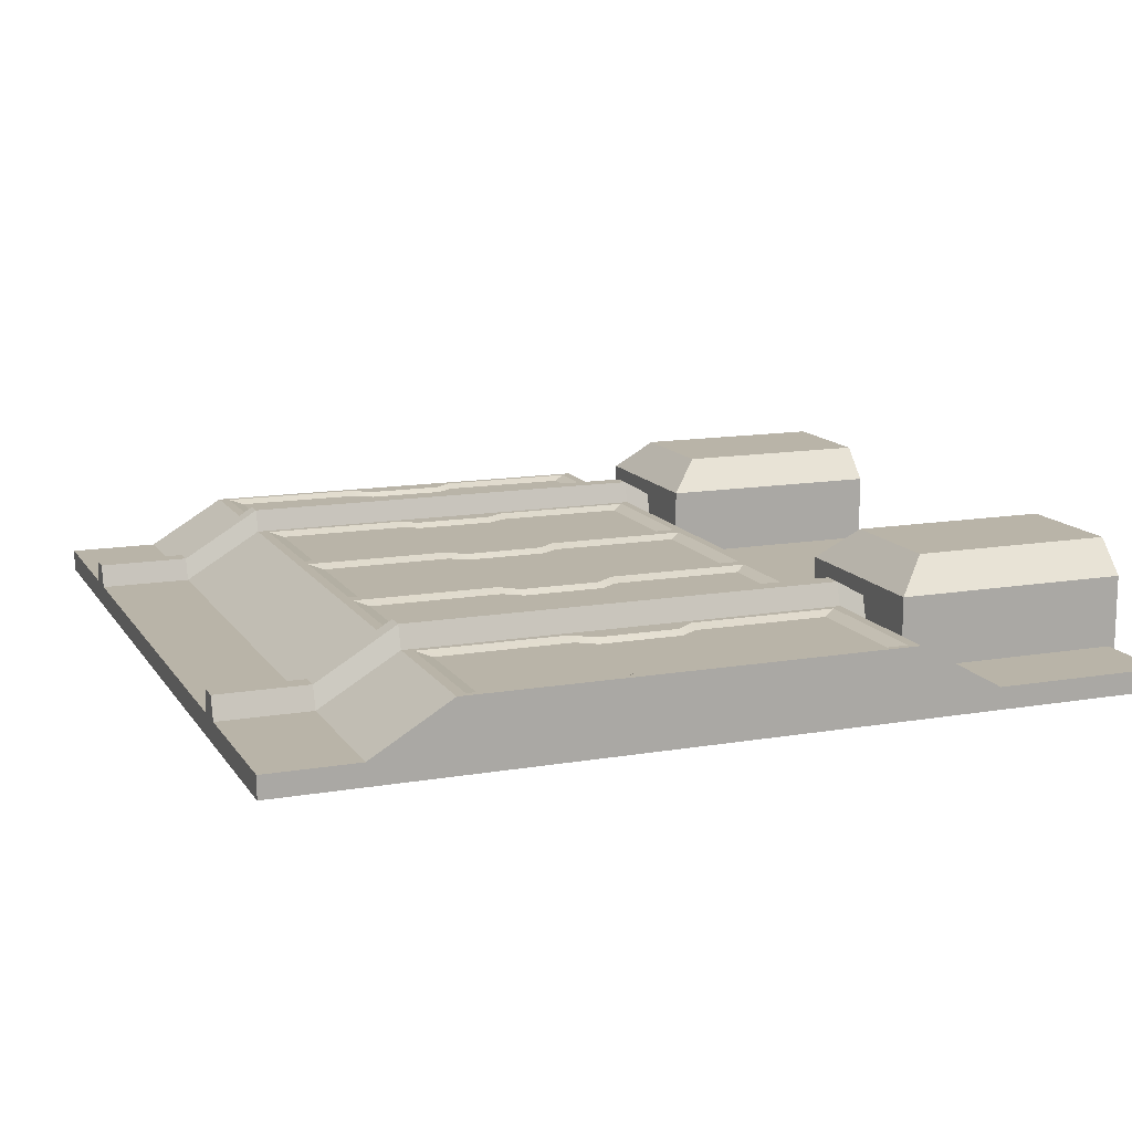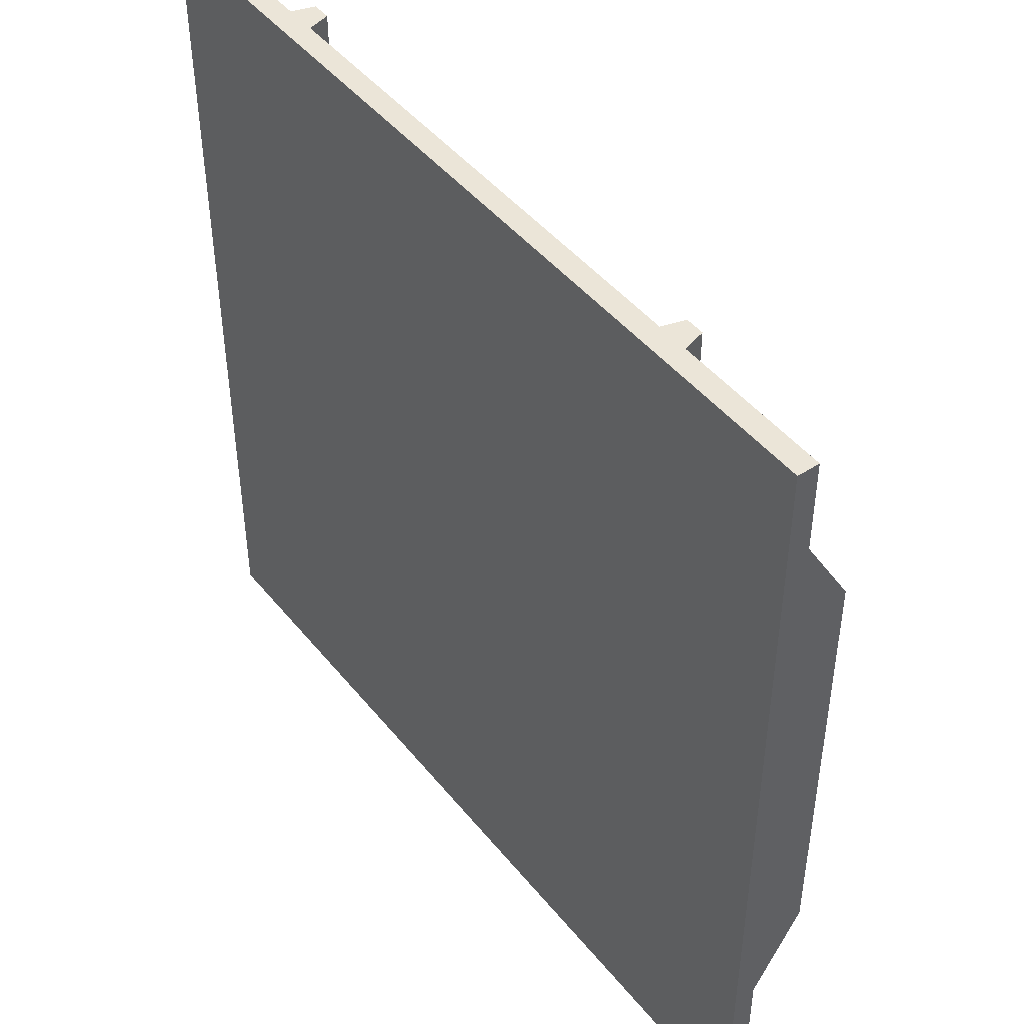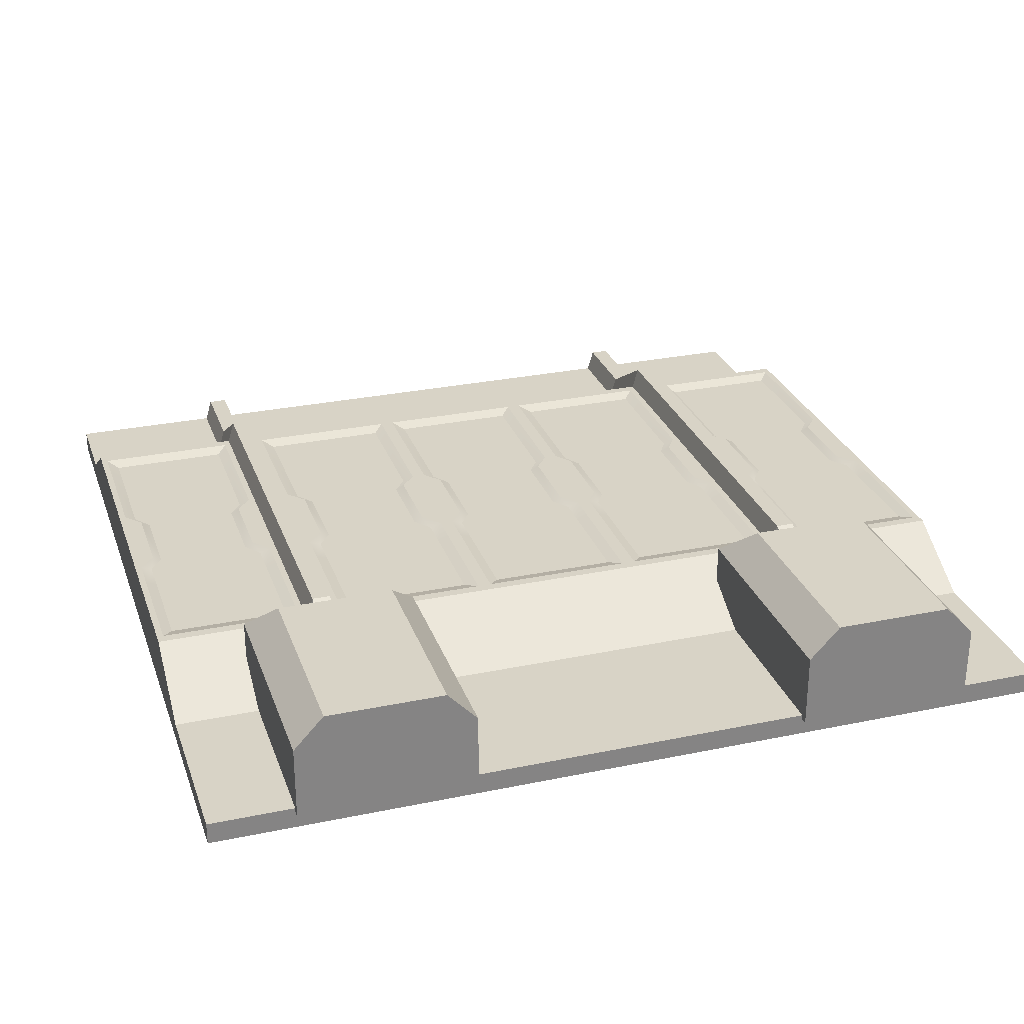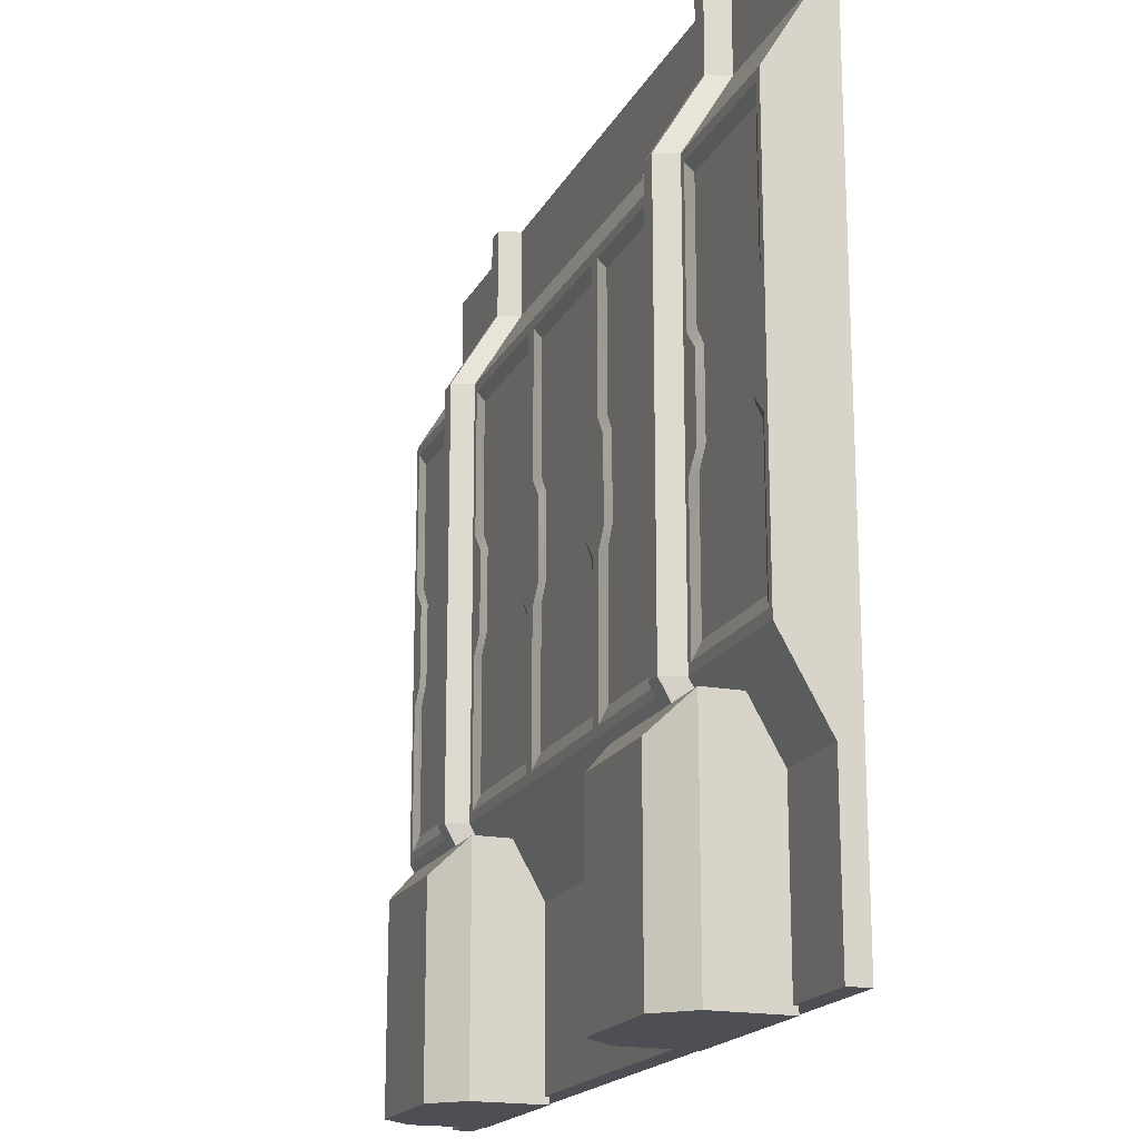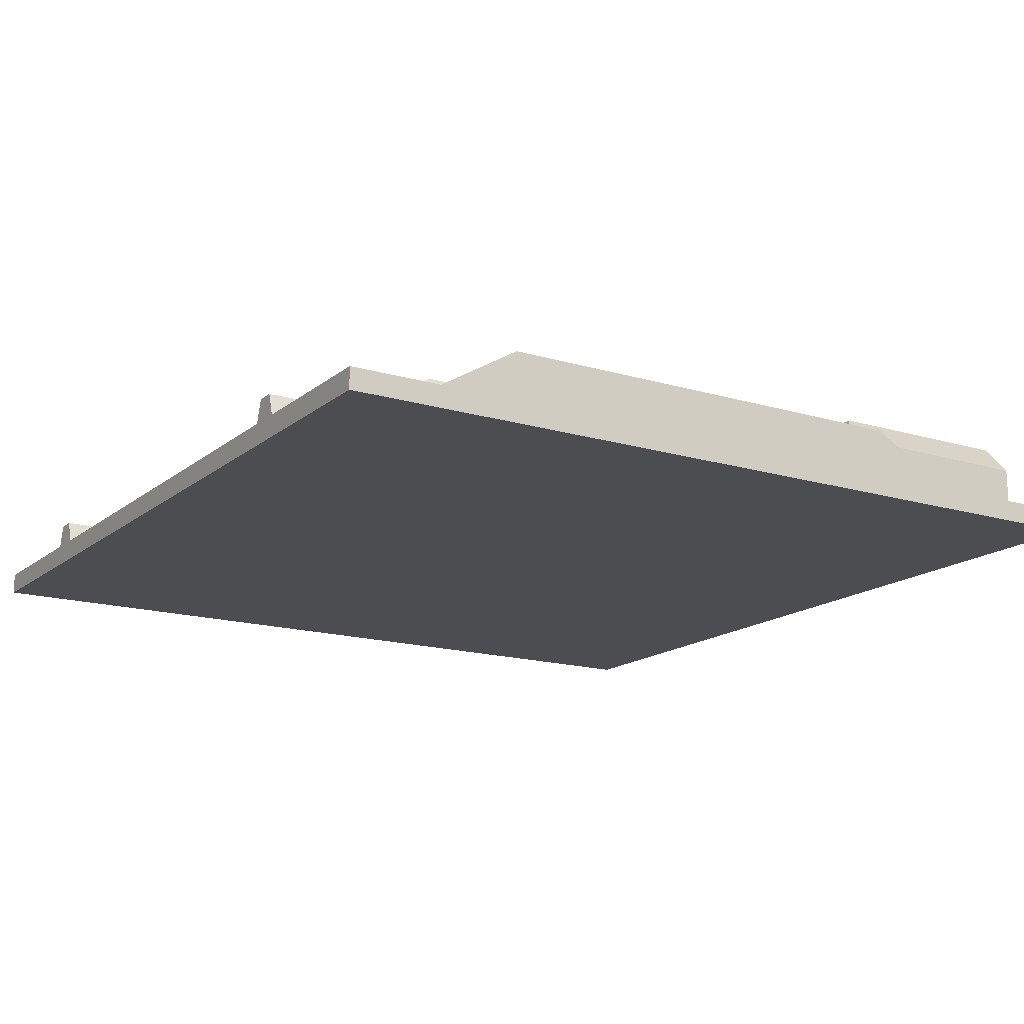
<metadata>
{"format":"obj","ext":"obj","renderer":"f3d","projection":"perspective","resolution":1024,"background":"white","views":[{"elev":13.3,"azim":-111.3,"up":"+Z"},{"elev":46.0,"azim":-126.5,"up":"+Y"},{"elev":28.2,"azim":-17.5,"up":"+Z"},{"elev":-18.3,"azim":69.7,"up":"+Y"},{"elev":-16.0,"azim":-122.0,"up":"+Z"}]}
</metadata>
<code>
v 0.00061 347.3 12.53
v 0.00061 301.5 39.87
v 0.00061 48.74 39.87
v 0.00061 7.6e-05 12.53
v 500 347.3 12.53
v 500 301.5 39.87
v 500 48.74 39.87
v 500 7.6e-05 12.53
v 0.00061 -99.54 12.53
v 500 -99.54 12.53
v 500 400 12.53
v 0.00061 400 12.53
v 0.00061 347.3 -0.00061
v 0.00061 214 -0.00061
v 0.00061 24.37 -0.00061
v 500 347.3 -0.00061
v 500 199.4 -0.00061
v 500 24.37 -0.00061
v 0.00061 -99.54 -0.00061
v 500 -99.54 -0.00061
v 500 400 -0.00061
v 0.00061 400 -0.00061
v 401.3 400 -0.00061
v 410.6 400 12.53
v 392.1 400 12.53
v 410.6 347.3 12.53
v 392.1 347.3 12.53
v 410.6 301.5 39.87
v 392.1 301.5 39.87
v 410.6 48.74 39.87
v 392.1 48.74 39.87
v 410.6 7.6e-05 12.53
v 392.1 7.6e-05 12.53
v 409 -99.54 12.53
v 389 -99.54 12.53
v 401.3 -99.54 -0.00061
v 98.65 400 -0.00061
v 89.43 400 12.53
v 107.9 400 12.53
v 89.43 347.3 12.53
v 107.9 347.3 12.53
v 89.43 301.5 39.87
v 107.9 301.5 39.87
v 89.43 48.74 39.87
v 107.9 48.74 39.87
v 89.43 7.6e-05 12.53
v 107.9 7.6e-05 12.53
v 89.43 -99.54 12.53
v 107.9 -99.54 12.53
v 98.65 -99.54 -0.00061
v 406.6 400 25.43
v 395.9 400 25.43
v 406.6 347.3 25.43
v 395.9 347.3 25.43
v 406.6 301.5 52.78
v 395.9 301.5 52.78
v 406.6 48.74 52.78
v 395.9 48.74 52.78
v 406.6 7.6e-05 25.43
v 395.9 7.6e-05 25.43
v 404.7 -99.54 25.43
v 393.1 -99.54 25.43
v 104.1 400 25.43
v 93.38 400 25.43
v 104.1 347.3 25.43
v 93.38 347.3 25.43
v 104.1 301.5 52.78
v 93.38 301.5 52.78
v 104.1 48.74 52.78
v 93.38 48.74 52.78
v 104.1 7.6e-05 25.43
v 93.38 7.6e-05 25.43
v 104.1 -99.54 25.43
v 93.38 -99.54 25.43
v 250 -99.54 -0.00061
v 202.6 48.74 39.87
v 202.6 301.5 39.87
v 250 400 -0.00061
v 248.4 -99.54 12.53
v 250 7.6e-05 12.53
v 297.4 48.74 39.87
v 297.4 301.5 39.87
v 250 347.3 12.53
v 250 400 12.53
v 85.71 295.7 39.87
v 3.727 295.7 39.87
v 85.71 54.56 39.87
v 3.727 54.56 39.87
v 414.3 295.7 39.87
v 414.3 54.56 39.87
v 496.3 295.7 39.87
v 496.3 54.56 39.87
v 301.3 54.56 39.87
v 301.3 295.7 39.87
v 388.2 295.7 39.87
v 388.2 54.56 39.87
v 111.8 295.7 39.87
v 111.8 54.56 39.87
v 198.7 295.7 39.87
v 198.7 54.56 39.87
v 206.6 54.56 39.87
v 206.6 295.7 39.87
v 293.4 295.7 39.87
v 293.4 54.56 39.87
v 79.4 287.6 37.42
v 10.03 287.6 37.42
v 79.4 62.59 37.42
v 10.03 62.59 37.42
v 420.6 287.6 37.42
v 420.6 62.59 37.42
v 490 287.6 37.42
v 490 62.59 37.42
v 308 62.59 37.42
v 308 287.6 37.42
v 381.5 287.6 37.42
v 381.5 62.59 37.42
v 118.5 287.6 37.42
v 118.5 62.59 37.42
v 192 287.6 37.42
v 192 62.59 37.42
v 213.3 62.59 37.42
v 213.3 287.6 37.42
v 286.7 287.6 37.42
v 286.7 62.59 37.42
v 0.00061 204.4 39.87
v 3.727 209.8 39.87
v 10.03 209.8 37.42
v 79.4 209.8 37.42
v 85.71 209.8 39.87
v 104.1 175.1 52.78
v 107.9 175.1 39.87
v 111.8 209.8 39.87
v 118.5 209.8 37.42
v 192 209.8 37.42
v 198.7 209.8 39.87
v 202.6 209.8 39.87
v 206.6 209.8 39.87
v 213.3 209.8 37.42
v 286.7 209.8 37.42
v 293.4 209.8 39.87
v 297.4 209.8 39.87
v 301.3 209.8 39.87
v 308 209.8 37.42
v 381.5 209.8 37.42
v 388.2 209.8 39.87
v 406.6 175.1 52.78
v 410.6 175.1 39.87
v 414.3 209.8 39.87
v 420.6 209.8 37.42
v 490 209.8 37.42
v 496.3 209.8 39.87
v 500 204.4 39.87
v 12.75 199 39.87
v 17.67 199 37.42
v 71.76 199 37.42
v 76.68 199 39.87
v 121.2 199 39.87
v 126.4 199 37.42
v 184.1 199 37.42
v 189.3 199 39.87
v 202.6 199 39.87
v 215.1 199 39.87
v 220.5 199 37.42
v 279.5 199 37.42
v 284.9 199 39.87
v 297.4 199 39.87
v 308.7 199 39.87
v 314.2 199 37.42
v 375.3 199 37.42
v 380.8 199 39.87
v 423.8 199 39.87
v 428.6 199 37.42
v 481.9 199 37.42
v 486.8 199 39.87
v 0.00061 145.8 39.87
v 12.75 151.2 39.87
v 17.67 151.2 37.42
v 71.76 151.2 37.42
v 76.68 151.2 39.87
v 121.2 151.2 39.87
v 126.4 151.2 37.42
v 184.1 151.2 37.42
v 189.3 151.2 39.87
v 202.6 151.2 39.87
v 215.1 151.2 39.87
v 220.5 151.2 37.42
v 279.5 151.2 37.42
v 284.9 151.2 39.87
v 297.4 151.2 39.87
v 308.7 151.2 39.87
v 314.2 151.2 37.42
v 375.3 151.2 37.42
v 380.8 151.2 39.87
v 423.8 151.2 39.87
v 428.6 151.2 37.42
v 481.9 151.2 37.42
v 486.8 151.2 39.87
v 500 145.8 39.87
v 3.727 140.4 39.87
v 10.03 140.4 37.42
v 79.4 140.4 37.42
v 85.71 140.4 39.87
v 89.43 175.1 39.87
v 93.38 175.1 52.78
v 111.8 140.4 39.87
v 118.5 140.4 37.42
v 192 140.4 37.42
v 198.7 140.4 39.87
v 202.6 140.4 39.87
v 206.6 140.4 39.87
v 213.3 140.4 37.42
v 286.7 140.4 37.42
v 293.4 140.4 39.87
v 297.4 140.4 39.87
v 301.3 140.4 39.87
v 308 140.4 37.42
v 381.5 140.4 37.42
v 388.2 140.4 39.87
v 392.1 175.1 39.87
v 395.9 175.1 52.78
v 414.3 140.4 39.87
v 420.6 140.4 37.42
v 490 140.4 37.42
v 496.3 140.4 39.87
v 500 120.9 -0.00061
v 500 120.9 39.87
v 496.3 120.9 39.87
v 490 120.9 37.42
v 420.6 120.9 37.42
v 414.3 120.9 39.87
v 410.6 120.9 39.87
v 406.6 120.9 52.78
v 395.9 120.9 52.78
v 392.1 120.9 39.87
v 388.2 120.9 39.87
v 381.5 120.9 37.42
v 308 120.9 37.42
v 301.3 120.9 39.87
v 297.4 120.9 39.87
v 293.4 120.9 39.87
v 286.7 120.9 37.42
v 213.3 120.9 37.42
v 206.6 120.9 39.87
v 202.6 120.9 39.87
v 198.7 120.9 39.87
v 192 120.9 37.42
v 118.5 120.9 37.42
v 111.8 120.9 39.87
v 107.9 120.9 39.87
v 104.1 120.9 52.78
v 93.38 120.9 52.78
v 89.43 120.9 39.87
v 85.71 120.9 39.87
v 79.4 120.9 37.42
v 10.03 120.9 37.42
v 3.727 120.9 39.87
v 0.00061 120.9 39.87
v 0.00061 120.9 -0.00061
v 500 99.51 -0.00061
v 500 99.51 39.87
v 496.3 99.51 39.87
v 490 99.51 37.42
v 420.6 99.51 37.42
v 414.3 99.51 39.87
v 410.6 99.51 39.87
v 406.6 99.51 52.78
v 395.9 99.51 52.78
v 392.1 99.51 39.87
v 388.2 99.51 39.87
v 381.5 99.51 37.42
v 308 99.51 37.42
v 301.3 99.51 39.87
v 297.4 99.51 39.87
v 293.4 99.51 39.87
v 286.7 99.51 37.42
v 213.3 99.51 37.42
v 206.6 99.51 39.87
v 202.6 99.51 39.87
v 198.7 99.51 39.87
v 192 99.51 37.42
v 118.5 99.51 37.42
v 111.8 99.51 39.87
v 107.9 99.51 39.87
v 104.1 99.51 52.78
v 93.38 99.51 52.78
v 89.43 99.51 39.87
v 85.71 99.51 39.87
v 79.4 99.51 37.42
v 10.03 99.51 37.42
v 3.727 99.51 39.87
v 0.00061 99.51 39.87
v 0.00061 99.51 -0.00061
v 451.3 -103.7 9.885
v 451.3 -103.7 52.79
v 451.3 32.34 9.885
v 451.3 32.34 52.79
v 348.7 32.34 9.885
v 348.7 32.34 52.79
v 348.7 -103.7 9.885
v 348.7 -103.7 52.79
v 366 -103.7 71.31
v 434 -103.7 71.31
v 366 13.19 71.31
v 434 13.19 71.31
v 151.3 -103.7 9.885
v 151.3 -103.7 52.79
v 151.3 32.34 9.885
v 151.3 32.34 52.79
v 48.67 32.34 9.885
v 48.67 32.34 52.79
v 48.67 -103.7 9.885
v 48.67 -103.7 52.79
v 66 -103.7 71.31
v 134 -103.7 71.31
v 66 13.19 71.31
v 134 13.19 71.31
f 1 13 14 2
f 175 14 258 257
f 3 15 4
f 6 17 16 5
f 226 225 17 198
f 8 18 7
f 4 15 19 9
f 10 20 18 8
f 5 16 21 11
f 12 22 13 1
f 23 25 24
f 52 54 53 51
f 54 56 55 53
f 220 233 232 146
f 58 60 59 57
f 60 62 61 59
f 35 36 34
f 37 38 39
f 64 66 65 63
f 66 68 67 65
f 204 251 250 130
f 70 72 71 69
f 72 74 73 71
f 48 50 49
f 1 2 42 40
f 200 255 254 201
f 3 4 46 44
f 4 9 48 46
f 40 38 12 1
f 9 19 50 48
f 38 37 22 12
f 11 21 23 24
f 5 11 24 26
f 28 6 5 26
f 229 228 223 222
f 32 8 7 30
f 34 10 8 32
f 36 20 10 34
f 25 23 78 84
f 27 25 84 83
f 82 29 27 83
f 237 236 217 216
f 80 33 31 81
f 79 35 33 80
f 75 36 35 79
f 25 52 51 24
f 24 51 53 26
f 27 54 52 25
f 26 53 55 28
f 29 56 54 27
f 147 146 232 231
f 234 233 220 219
f 30 57 59 32
f 33 60 58 31
f 32 59 61 34
f 34 61 62 35
f 35 62 60 33
f 38 64 63 39
f 39 63 65 41
f 40 66 64 38
f 41 65 67 43
f 42 68 66 40
f 131 130 250 249
f 252 251 204 203
f 45 69 71 47
f 46 72 70 44
f 47 71 73 49
f 49 73 74 48
f 48 74 72 46
f 50 75 79 49
f 49 79 80 47
f 47 80 76 45
f 247 246 207 206
f 43 77 83 41
f 84 39 41 83
f 78 37 39 84
f 80 81 76
f 242 241 212 211
f 77 82 83
f 2 86 85 42
f 203 202 253 252
f 44 87 88 3
f 257 256 199 175
f 231 230 221 147
f 28 89 91 6
f 198 224 227 226
f 7 92 90 30
f 239 238 215 214
f 82 94 95 29
f 219 218 235 234
f 31 96 93 81
f 249 248 205 131
f 43 97 99 77
f 209 208 245 244
f 76 100 98 45
f 244 243 210 209
f 77 102 103 82
f 214 213 240 239
f 81 104 101 76
f 86 106 105 85
f 202 201 254 253
f 87 107 108 88
f 256 255 200 199
f 230 229 222 221
f 89 109 111 91
f 224 223 228 227
f 92 112 110 90
f 238 237 216 215
f 94 114 115 95
f 218 217 236 235
f 96 116 113 93
f 248 247 206 205
f 97 117 119 99
f 208 207 246 245
f 100 120 118 98
f 243 242 211 210
f 102 122 123 103
f 213 212 241 240
f 104 124 121 101
f 2 14 125
f 126 86 2 125
f 127 106 86 126
f 106 127 128 105
f 85 105 128 129
f 42 85 129 203
f 204 68 42 203
f 68 204 130 67
f 43 67 130 131
f 132 97 43 131
f 133 117 97 132
f 134 119 117 133
f 99 119 134 135
f 77 99 135 136
f 137 102 77 136
f 138 122 102 137
f 139 123 122 138
f 103 123 139 140
f 82 103 140 141
f 142 94 82 141
f 143 114 94 142
f 144 115 114 143
f 95 115 144 145
f 29 95 145 219
f 220 56 29 219
f 56 220 146 55
f 28 55 146 147
f 148 89 28 147
f 149 109 89 148
f 150 111 109 149
f 91 111 150 151
f 6 91 151 152
f 17 6 152
f 153 126 125
f 154 127 126 153
f 127 154 155 128
f 129 128 155 156
f 203 129 156
f 157 132 131
f 158 133 132 157
f 159 134 133 158
f 135 134 159 160
f 136 135 160 161
f 162 137 136 161
f 163 138 137 162
f 164 139 138 163
f 140 139 164 165
f 141 140 165 166
f 167 142 141 166
f 168 143 142 167
f 169 144 143 168
f 145 144 169 170
f 219 145 170
f 171 148 147
f 172 149 148 171
f 173 150 149 172
f 151 150 173 174
f 152 151 174
f 125 14 175
f 176 153 125 175
f 177 154 153 176
f 154 177 178 155
f 156 155 178 179
f 203 156 179
f 180 157 131
f 181 158 157 180
f 182 159 158 181
f 160 159 182 183
f 161 160 183 184
f 185 162 161 184
f 186 163 162 185
f 187 164 163 186
f 165 164 187 188
f 166 165 188 189
f 190 167 166 189
f 191 168 167 190
f 192 169 168 191
f 170 169 192 193
f 219 170 193
f 194 171 147
f 195 172 171 194
f 196 173 172 195
f 174 173 196 197
f 152 174 197 198
f 17 152 198
f 199 176 175
f 200 177 176 199
f 177 200 201 178
f 179 178 201 202
f 203 179 202
f 205 180 131
f 206 181 180 205
f 207 182 181 206
f 183 182 207 208
f 184 183 208 209
f 210 185 184 209
f 211 186 185 210
f 212 187 186 211
f 188 187 212 213
f 189 188 213 214
f 215 190 189 214
f 216 191 190 215
f 217 192 191 216
f 193 192 217 218
f 219 193 218
f 221 194 147
f 222 195 194 221
f 223 196 195 222
f 197 196 223 224
f 198 197 224
f 260 259 225 226
f 227 261 260 226
f 228 262 261 227
f 263 262 228 229
f 264 263 229 230
f 265 264 230 231
f 232 266 265 231
f 233 267 266 232
f 268 267 233 234
f 235 269 268 234
f 236 270 269 235
f 271 270 236 237
f 272 271 237 238
f 273 272 238 239
f 240 274 273 239
f 241 275 274 240
f 276 275 241 242
f 277 276 242 243
f 278 277 243 244
f 245 279 278 244
f 246 280 279 245
f 281 280 246 247
f 282 281 247 248
f 283 282 248 249
f 250 284 283 249
f 251 285 284 250
f 286 285 251 252
f 253 287 286 252
f 254 288 287 253
f 255 289 288 254
f 290 289 255 256
f 291 290 256 257
f 258 292 291 257
f 7 18 259 260
f 261 92 7 260
f 262 112 92 261
f 110 112 262 263
f 90 110 263 264
f 30 90 264 265
f 266 57 30 265
f 267 58 57 266
f 31 58 267 268
f 269 96 31 268
f 270 116 96 269
f 113 116 270 271
f 93 113 271 272
f 81 93 272 273
f 274 104 81 273
f 275 124 104 274
f 121 124 275 276
f 101 121 276 277
f 76 101 277 278
f 279 100 76 278
f 280 120 100 279
f 118 120 280 281
f 98 118 281 282
f 45 98 282 283
f 284 69 45 283
f 285 70 69 284
f 44 70 285 286
f 287 87 44 286
f 288 107 87 287
f 289 108 107 288
f 88 108 289 290
f 3 88 290 291
f 292 15 3 291
f 293 295 296 294
f 295 297 298 296
f 297 299 300 298
f 299 293 294 300
f 302 304 303 301
f 299 297 295 293
f 294 302 301 300
f 300 301 303 298
f 298 303 304 296
f 296 304 302 294
f 305 307 308 306
f 307 309 310 308
f 309 311 312 310
f 311 305 306 312
f 314 316 315 313
f 311 309 307 305
f 306 314 313 312
f 312 313 315 310
f 310 315 316 308
f 308 316 314 306
f 19 15 50
f 36 18 20
f 75 18 36
f 50 15 75
f 15 18 75
f 18 15 292 259
f 225 258 14 17
f 13 16 17 14
f 21 16 23
f 37 13 22
f 78 13 37
f 16 78 23
f 16 13 78
f 225 259 292 258

</code>
